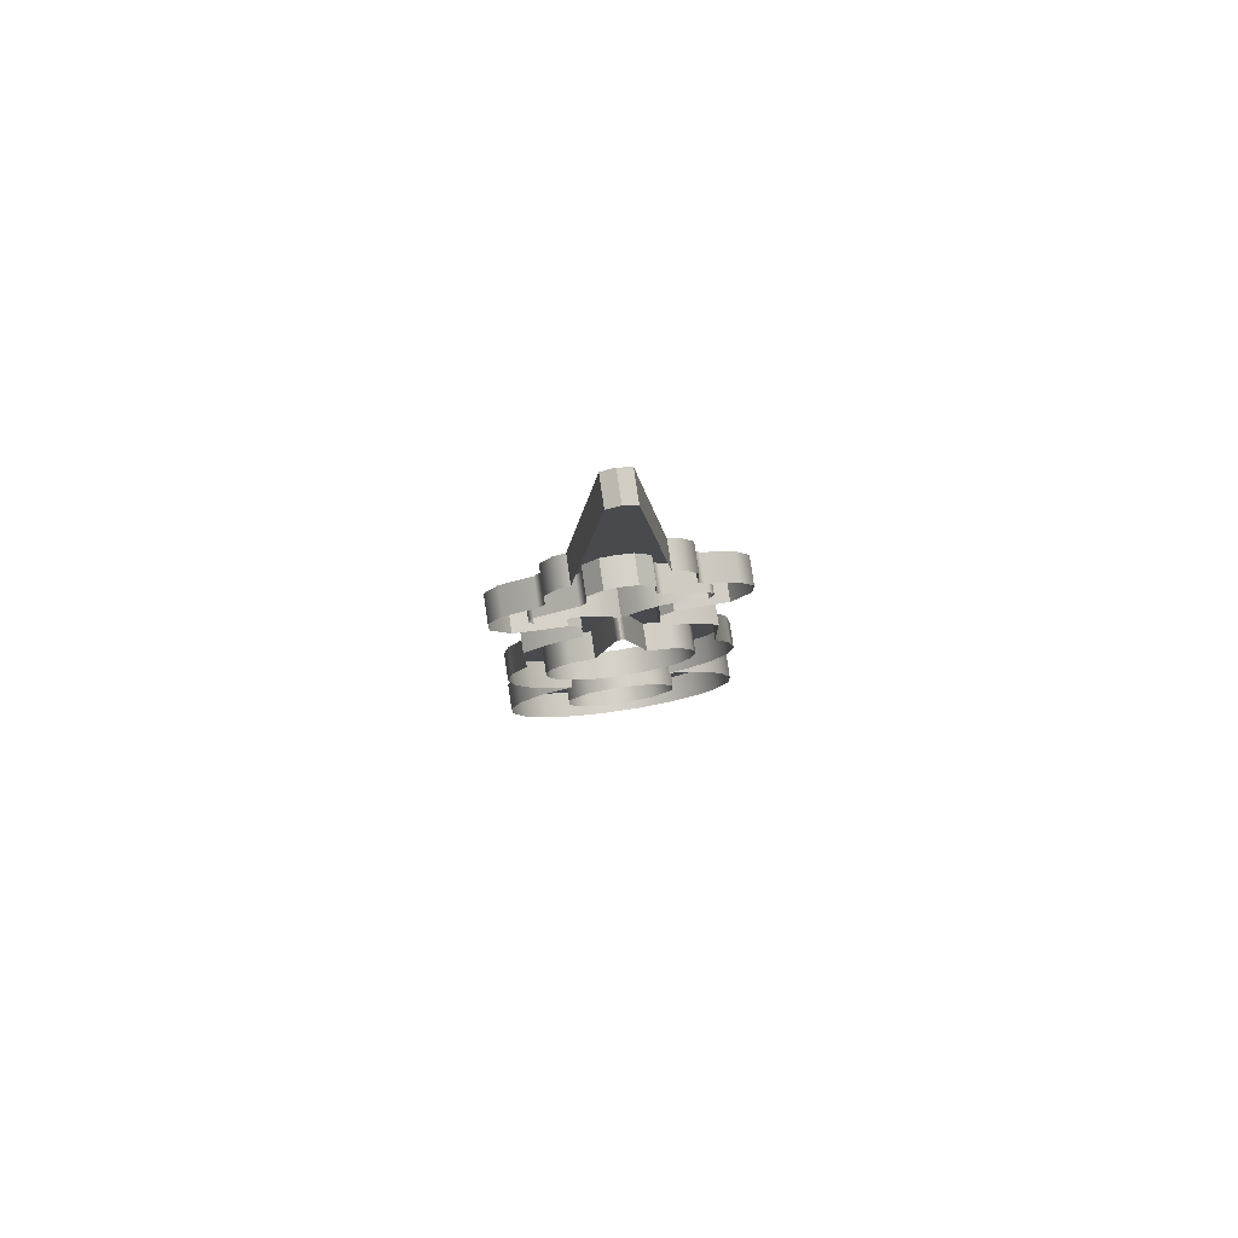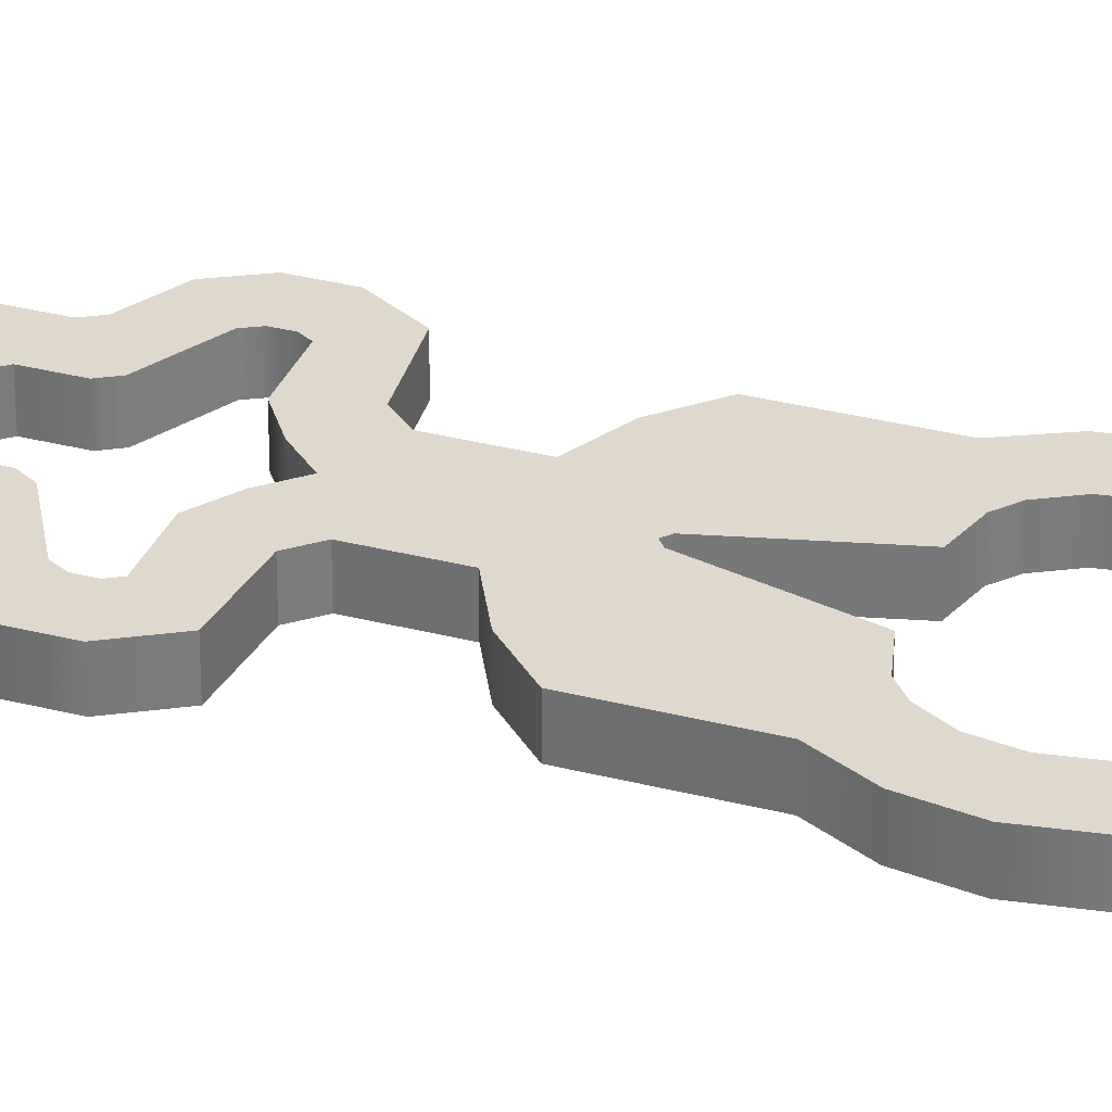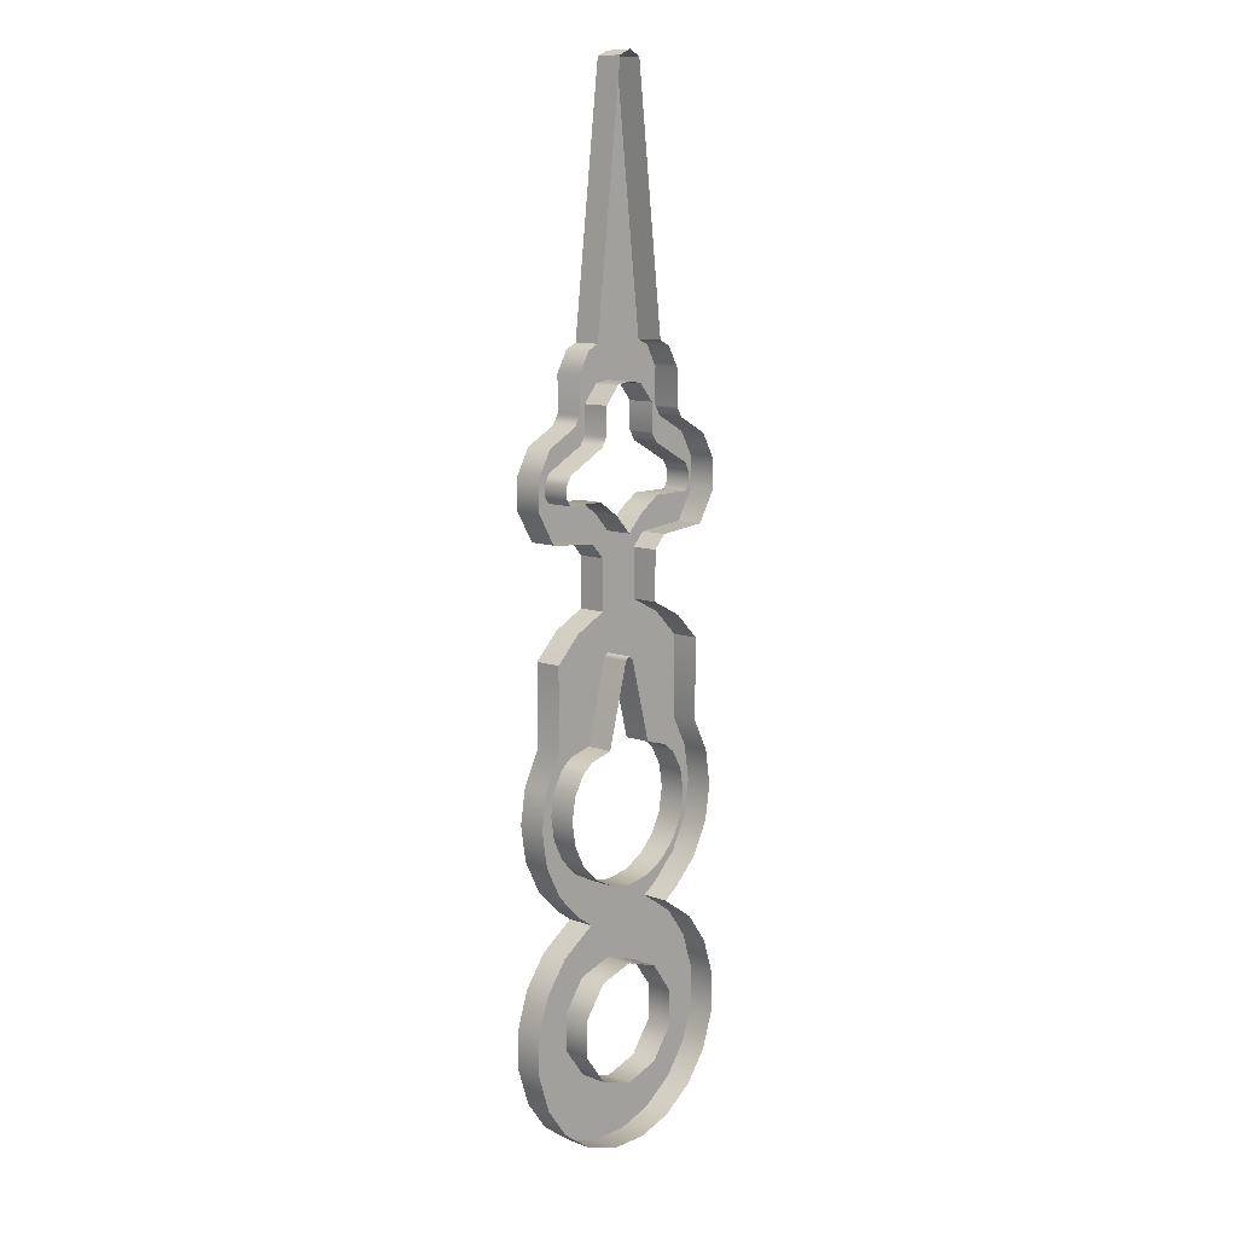
<metadata>
{"format":"obj","ext":"obj","renderer":"f3d","projection":"perspective","resolution":1024,"background":"white","views":[{"elev":79.6,"azim":171.6,"up":"+Y"},{"elev":32.0,"azim":-70.0,"up":"+Z"},{"elev":10.4,"azim":133.3,"up":"+Y"}]}
</metadata>
<code>
g clock_arrow2
v -0.07773 -0.01199 -0.04897
v -0.06993 -0.03598 -0.06669
v -0.07773 -0.01199 -0.06669
v -0.06993 -0.03598 -0.04897
v -0.05583 -0.05539 -0.06669
v -0.05583 -0.05539 -0.04897
v -0.03543 -0.07022 -0.06669
v -0.03543 -0.07022 -0.04897
v -0.01261 -0.07763 -0.06669
v -0.01261 -0.07763 -0.04897
v 0.01261 -0.07763 -0.06669
v 0.01261 -0.07763 -0.04897
v 0.03543 -0.07022 -0.06669
v 0.03543 -0.07022 -0.04897
v -0.07773 0.01199 -0.04897
v -0.07773 -0.01199 -0.04897
v -0.07773 -0.01199 -0.06669
v -0.07773 0.01199 -0.06669
v -0.06993 0.03598 -0.04897
v -0.06993 0.03598 -0.06669
v -0.05583 0.05539 -0.04897
v -0.05583 0.05539 -0.06669
v -0.03321 0.07094 -0.04897
v -0.03321 0.07094 -0.06669
v -0.03691 -0.01199 -0.04897
v -0.03691 -0.01199 -0.06669
v -0.02281 -0.0314 -0.06669
v -0.02281 -0.0314 -0.04897
v 1.049e-08 -0.03881 -0.06669
v 1.049e-08 -0.03881 -0.04897
v 0.02281 -0.0314 -0.06669
v 0.02281 -0.0314 -0.04897
v -0.03691 0.01199 -0.04897
v -0.03691 -0.01199 -0.06669
v -0.03691 -0.01199 -0.04897
v -0.03691 0.01199 -0.06669
v -0.02281 0.0314 -0.04897
v -0.02281 0.0314 -0.06669
v 1.049e-08 0.03881 -0.04897
v 1.049e-08 0.03881 -0.06669
v -0.03966 0.1649 -0.04897
v -0.03233 0.1709 -0.04897
v -0.03233 0.1709 -0.06669
v -0.03966 0.1649 -0.06669
v -0.04651 0.1529 -0.06669
v -0.04651 0.1529 -0.04897
v -0.0489 0.1378 -0.04897
v -0.0489 0.1378 -0.06669
v -0.04651 0.1226 -0.04897
v -0.04651 0.1226 -0.06669
v -0.03956 0.109 -0.06669
v -0.03956 0.109 -0.04897
v -0.02874 0.0982 -0.06669
v -0.02874 0.0982 -0.04897
v 0.03543 -0.07022 -0.04897
v 0.05583 -0.05539 -0.06669
v 0.03543 -0.07022 -0.06669
v 0.05583 -0.05539 -0.04897
v 0.06993 -0.03598 -0.06669
v 0.06993 -0.03598 -0.04897
v 0.07773 -0.01199 -0.06669
v 0.07773 -0.01199 -0.04897
v 0.07773 0.01199 -0.06669
v 0.07773 0.01199 -0.04897
v 0.02281 -0.0314 -0.04897
v 0.02281 -0.0314 -0.06669
v 0.03691 -0.01199 -0.06669
v 0.03691 -0.01199 -0.04897
v 0.03691 -0.01199 -0.04897
v 0.03691 -0.01199 -0.06669
v 0.03691 0.01199 -0.06669
v 0.03691 0.01199 -0.04897
v 0.02281 0.0314 -0.06669
v 0.02281 0.0314 -0.04897
v 1.049e-08 0.03881 -0.06669
v 1.049e-08 0.03881 -0.04897
v -0.01511 0.09125 -0.06669
v -0.02874 0.0982 -0.04897
v -0.02874 0.0982 -0.06669
v -0.01511 0.09125 -0.04897
v 9.441e-08 0.08886 -0.06669
v 9.441e-08 0.08886 -0.04897
v 0.01511 0.09125 -0.06669
v 0.01511 0.09125 -0.04897
v 0.02874 0.0982 -0.06669
v 0.02874 0.0982 -0.04897
v 0.03956 0.109 -0.06669
v 0.03956 0.109 -0.04897
v 0.07773 0.01199 -0.04897
v 0.06993 0.03598 -0.06669
v 0.07773 0.01199 -0.06669
v 0.06993 0.03598 -0.04897
v 0.05583 0.05539 -0.06669
v 0.05583 0.05539 -0.04897
v 0.03321 0.07094 -0.06669
v 0.03321 0.07094 -0.04897
v -0.03233 0.1709 -0.04897
v -0.01658 0.1753 -0.04897
v -0.01658 0.1753 -0.06669
v -0.03233 0.1709 -0.06669
v -0.05978 0.2336 -0.04897
v -0.05978 0.1812 -0.06669
v -0.05978 0.2336 -0.06669
v -0.05978 0.1812 -0.04897
v -0.07027 0.1606 -0.04897
v -0.07027 0.1606 -0.06669
v -0.07389 0.1378 -0.04897
v -0.07389 0.1378 -0.06669
v -0.07027 0.1149 -0.04897
v -0.07027 0.1149 -0.06669
v -0.05978 0.09433 -0.04897
v -0.05978 0.09433 -0.06669
v -0.04343 0.07798 -0.04897
v -0.04343 0.07798 -0.06669
v -0.03321 0.07094 -0.04897
v -0.03321 0.07094 -0.06669
v 0.04651 0.1226 -0.06669
v 0.03956 0.109 -0.04897
v 0.03956 0.109 -0.06669
v 0.04651 0.1226 -0.04897
v 0.0489 0.1378 -0.04897
v 0.0489 0.1378 -0.06669
v 0.04651 0.1529 -0.06669
v 0.04651 0.1529 -0.04897
v 0.03966 0.1649 -0.06669
v 0.03966 0.1649 -0.04897
v 0.03233 0.1709 -0.06669
v 0.03233 0.1709 -0.04897
v -0.01658 0.1753 -0.04897
v -0.002914 0.228 -0.06669
v -0.01658 0.1753 -0.06669
v -0.002914 0.228 -0.04897
v 9.441e-08 0.2304 -0.06669
v 9.441e-08 0.2304 -0.04897
v -0.05978 0.2336 -0.04897
v -0.05978 0.2336 -0.06669
v -0.04343 0.25 -0.06669
v -0.04343 0.25 -0.04897
v -0.02283 0.2605 -0.06669
v -0.02283 0.2605 -0.04897
v 0.01658 0.1753 -0.06669
v 0.01658 0.1753 -0.04897
v 0.03233 0.1709 -0.04897
v 0.03233 0.1709 -0.06669
v 0.002914 0.228 -0.06669
v 0.01658 0.1753 -0.04897
v 0.01658 0.1753 -0.06669
v 0.002914 0.228 -0.04897
v 9.441e-08 0.2304 -0.06669
v 9.441e-08 0.2304 -0.04897
v -0.0749 0.3238 -0.04897
v -0.06333 0.3042 -0.04897
v -0.06333 0.3042 -0.06669
v -0.0749 0.3238 -0.06669
v -0.0749 0.3429 -0.04897
v -0.0749 0.3429 -0.06669
v -0.06577 0.3594 -0.04897
v -0.06577 0.3594 -0.06669
v -0.04562 0.3703 -0.04897
v -0.04562 0.3703 -0.06669
v -0.04174 0.3768 -0.06669
v -0.04174 0.3768 -0.04897
v -0.04174 0.4 -0.04897
v -0.04174 0.4 -0.06669
v -0.03433 0.4133 -0.06669
v -0.03433 0.4133 -0.04897
v -0.02672 0.417 -0.04897
v -0.02672 0.417 -0.06669
v -0.02283 0.2923 -0.04897
v -0.02283 0.2605 -0.04897
v -0.02283 0.2605 -0.06669
v -0.02283 0.2923 -0.06669
v -0.06333 0.3042 -0.04897
v -0.03086 0.301 -0.04897
v -0.03086 0.301 -0.06669
v -0.06333 0.3042 -0.06669
v 0.05978 0.2336 -0.04897
v 0.05978 0.2336 -0.06669
v 0.05978 0.1812 -0.06669
v 0.05978 0.1812 -0.04897
v 0.07027 0.1606 -0.06669
v 0.07027 0.1606 -0.04897
v 0.07389 0.1378 -0.06669
v 0.07389 0.1378 -0.04897
v 0.07027 0.1149 -0.06669
v 0.07027 0.1149 -0.04897
v 0.05978 0.09433 -0.06669
v 0.05978 0.09433 -0.04897
v 0.04343 0.07798 -0.06669
v 0.04343 0.07798 -0.04897
v 0.03321 0.07094 -0.06669
v 0.03321 0.07094 -0.04897
v -0.02283 0.2923 -0.04897
v -0.02283 0.2923 -0.06669
v -0.03086 0.301 -0.06669
v -0.03086 0.301 -0.04897
v -0.04976 0.3254 -0.06669
v -0.04976 0.3254 -0.04897
v -0.05243 0.3299 -0.04897
v -0.05243 0.3299 -0.06669
v -0.05243 0.3299 -0.06669
v -0.05243 0.3299 -0.04897
v -0.05243 0.3371 -0.04897
v -0.05243 0.3371 -0.06669
v -0.04929 0.3428 -0.06669
v -0.04929 0.3428 -0.04897
v -0.02315 0.3569 -0.06669
v -0.02315 0.3569 -0.04897
v -0.01928 0.3635 -0.06669
v -0.01928 0.3635 -0.04897
v -0.01928 0.3811 -0.06669
v -0.01928 0.3811 -0.04897
v -0.02426 0.3253 -0.06669
v -0.04976 0.3254 -0.04897
v -0.04976 0.3254 -0.06669
v -0.02426 0.3253 -0.04897
v -0.01035 0.3156 -0.06669
v -0.01035 0.3156 -0.04897
v 9.441e-08 0.3045 -0.06669
v 9.441e-08 0.3045 -0.04897
v 0.02283 0.2605 -0.04897
v 0.02283 0.2605 -0.06669
v 0.04343 0.25 -0.06669
v 0.04343 0.25 -0.04897
v 0.05978 0.2336 -0.06669
v 0.05978 0.2336 -0.04897
v 0.02283 0.2923 -0.04897
v 0.02283 0.2923 -0.06669
v 0.02283 0.2605 -0.06669
v 0.02283 0.2605 -0.04897
v 0.01035 0.3156 -0.06669
v 9.441e-08 0.3045 -0.04897
v 9.441e-08 0.3045 -0.06669
v 0.01035 0.3156 -0.04897
v 0.02426 0.3253 -0.06669
v 0.02426 0.3253 -0.04897
v 0.04977 0.3254 -0.06669
v 0.04977 0.3254 -0.04897
v 0.03086 0.301 -0.04897
v 0.03086 0.301 -0.06669
v 0.02283 0.2923 -0.06669
v 0.02283 0.2923 -0.04897
v 0.06333 0.3042 -0.04897
v 0.06333 0.3042 -0.06669
v 0.03086 0.301 -0.06669
v 0.03086 0.301 -0.04897
v -0.01928 0.3811 -0.04897
v -0.009641 0.3925 -0.04897
v -0.009641 0.3925 -0.06669
v -0.01928 0.3811 -0.06669
v 0.05243 0.3299 -0.06669
v 0.05243 0.3299 -0.04897
v 0.04977 0.3254 -0.04897
v 0.04977 0.3254 -0.06669
v 0.05243 0.3371 -0.06669
v 0.05243 0.3299 -0.04897
v 0.05243 0.3299 -0.06669
v 0.05243 0.3371 -0.04897
v 0.04929 0.3428 -0.06669
v 0.04929 0.3428 -0.04897
v 0.02315 0.3569 -0.06669
v 0.02315 0.3569 -0.04897
v 0.01928 0.3635 -0.06669
v 0.01928 0.3635 -0.04897
v 0.01928 0.3811 -0.06669
v 0.01928 0.3811 -0.04897
v 0.0749 0.3238 -0.04897
v 0.06333 0.3042 -0.06669
v 0.06333 0.3042 -0.04897
v 0.0749 0.3238 -0.06669
v 0.0749 0.3429 -0.04897
v 0.0749 0.3429 -0.06669
v 0.06577 0.3594 -0.04897
v 0.06577 0.3594 -0.06669
v 0.04562 0.3703 -0.04897
v 0.04562 0.3703 -0.06669
v 0.04174 0.3768 -0.04897
v 0.04174 0.3768 -0.06669
v 0.04174 0.4 -0.04897
v 0.04174 0.4 -0.06669
v 0.03433 0.4133 -0.04897
v 0.03433 0.4133 -0.06669
v 0.02672 0.417 -0.04897
v 0.02672 0.417 -0.06669
v -0.009641 0.3925 -0.04897
v 9.441e-08 0.3942 -0.06669
v -0.009641 0.3925 -0.06669
v 9.441e-08 0.3942 -0.04897
v 0.009641 0.3925 -0.06669
v 0.009641 0.3925 -0.04897
v 0.009641 0.3925 -0.06669
v 0.009641 0.3925 -0.04897
v 0.01928 0.3811 -0.04897
v 0.01928 0.3811 -0.06669
v -0.007963 0.5787 -0.04897
v -0.02672 0.417 -0.04897
v -0.02672 0.417 -0.06669
v -0.007963 0.5787 -0.06669
v -0.02672 0.417 -0.04897
v -0.007963 0.5787 -0.04897
v 9.441e-08 0.5824 -0.04897
v 9.441e-08 0.3942 -0.04897
v 0.007963 0.5787 -0.04897
v 0.02672 0.417 -0.04897
v 0.03433 0.4133 -0.04897
v -0.03433 0.4133 -0.04897
v 0.009641 0.3925 -0.04897
v -0.009641 0.3925 -0.04897
v 0.04174 0.4 -0.04897
v 0.01928 0.3811 -0.04897
v -0.01928 0.3811 -0.04897
v -0.04174 0.4 -0.04897
v 0.01928 0.3635 -0.04897
v 0.04174 0.3768 -0.04897
v 0.04562 0.3703 -0.04897
v 0.02315 0.3569 -0.04897
v 0.06577 0.3594 -0.04897
v 0.04929 0.3428 -0.04897
v 0.0749 0.3429 -0.04897
v 0.05243 0.3371 -0.04897
v 0.0749 0.3238 -0.04897
v 0.05243 0.3299 -0.04897
v 0.06333 0.3042 -0.04897
v 0.04977 0.3254 -0.04897
v -0.04174 0.3768 -0.04897
v -0.01928 0.3635 -0.04897
v 0.03086 0.301 -0.04897
v 0.02426 0.3253 -0.04897
v 0.01035 0.3156 -0.04897
v 0.02283 0.2923 -0.04897
v -0.02315 0.3569 -0.04897
v -0.04562 0.3703 -0.04897
v 9.441e-08 0.3045 -0.04897
v -0.06577 0.3594 -0.04897
v -0.04929 0.3428 -0.04897
v -0.05243 0.3371 -0.04897
v -0.0749 0.3429 -0.04897
v -0.05243 0.3299 -0.04897
v -0.0749 0.3238 -0.04897
v -0.04976 0.3254 -0.04897
v -0.06333 0.3042 -0.04897
v -0.03086 0.301 -0.04897
v -0.02426 0.3253 -0.04897
v -0.01035 0.3156 -0.04897
v -0.02283 0.2923 -0.04897
v 9.441e-08 0.2868 -0.04897
v -0.02283 0.2605 -0.04897
v 0.02283 0.2605 -0.04897
v 9.441e-08 0.2641 -0.04897
v -0.002914 0.228 -0.04897
v -0.04343 0.25 -0.04897
v -0.05978 0.2336 -0.04897
v 9.441e-08 0.2304 -0.04897
v -0.01658 0.1753 -0.04897
v 0.002914 0.228 -0.04897
v 0.04343 0.25 -0.04897
v 0.05978 0.2336 -0.04897
v 0.01658 0.1753 -0.04897
v -0.05978 0.1812 -0.04897
v -0.03233 0.1709 -0.04897
v -0.03966 0.1649 -0.04897
v 0.05978 0.1812 -0.04897
v 0.03233 0.1709 -0.04897
v 0.03966 0.1649 -0.04897
v 0.07027 0.1606 -0.04897
v 0.04651 0.1529 -0.04897
v 0.07389 0.1378 -0.04897
v 0.0489 0.1378 -0.04897
v 0.07027 0.1149 -0.04897
v 0.04651 0.1226 -0.04897
v 0.05978 0.09433 -0.04897
v 0.03956 0.109 -0.04897
v 0.04343 0.07798 -0.04897
v 0.02874 0.0982 -0.04897
v 0.03321 0.07094 -0.04897
v 0.01511 0.09125 -0.04897
v 9.441e-08 0.08886 -0.04897
v 1.049e-08 0.03881 -0.04897
v 0.02281 0.0314 -0.04897
v 0.05583 0.05539 -0.04897
v 0.03691 0.01199 -0.04897
v 0.06993 0.03598 -0.04897
v 0.07773 0.01199 -0.04897
v 0.07773 -0.01199 -0.04897
v 0.03691 -0.01199 -0.04897
v 0.06993 -0.03598 -0.04897
v 0.02281 -0.0314 -0.04897
v 0.05583 -0.05539 -0.04897
v 0.03543 -0.07022 -0.04897
v 0.01261 -0.07763 -0.04897
v 1.049e-08 -0.03881 -0.04897
v -0.01261 -0.07763 -0.04897
v -0.03543 -0.07022 -0.04897
v -0.02281 -0.0314 -0.04897
v -0.05583 -0.05539 -0.04897
v -0.03691 -0.01199 -0.04897
v -0.06993 -0.03598 -0.04897
v -0.07773 -0.01199 -0.04897
v -0.07773 0.01199 -0.04897
v -0.03691 0.01199 -0.04897
v -0.06993 0.03598 -0.04897
v -0.02281 0.0314 -0.04897
v -0.05583 0.05539 -0.04897
v -0.03321 0.07094 -0.04897
v -0.01511 0.09125 -0.04897
v -0.04343 0.07798 -0.04897
v -0.02874 0.0982 -0.04897
v -0.05978 0.09433 -0.04897
v -0.03956 0.109 -0.04897
v -0.07027 0.1149 -0.04897
v -0.04651 0.1226 -0.04897
v -0.07389 0.1378 -0.04897
v -0.0489 0.1378 -0.04897
v -0.07027 0.1606 -0.04897
v -0.04651 0.1529 -0.04897
v 0.007963 0.5787 -0.04897
v 0.007963 0.5787 -0.06669
v 0.02672 0.417 -0.06669
v 0.02672 0.417 -0.04897
v -0.007963 0.5787 -0.04897
v -0.007963 0.5787 -0.06669
v 9.441e-08 0.5824 -0.06669
v 9.441e-08 0.5824 -0.04897
v 9.441e-08 0.5824 -0.04897
v 9.441e-08 0.5824 -0.06669
v 0.007963 0.5787 -0.06669
v 0.007963 0.5787 -0.04897
g clock_arrow2_0
f 3 2 1
f 2 4 1
f 2 5 4
f 5 6 4
f 5 7 6
f 7 8 6
f 7 9 8
f 9 10 8
f 9 11 10
f 11 12 10
f 11 13 12
f 13 14 12
f 17 16 15
f 18 17 15
f 18 15 19
f 20 18 19
f 20 19 21
f 22 20 21
f 22 21 23
f 24 22 23
f 27 26 25
f 28 27 25
f 29 27 28
f 30 29 28
f 31 29 30
f 32 31 30
f 35 34 33
f 34 36 33
f 33 36 37
f 36 38 37
f 37 38 39
f 38 40 39
f 43 42 41
f 44 43 41
f 44 41 45
f 41 46 45
f 45 46 47
f 48 45 47
f 48 47 49
f 50 48 49
f 50 49 51
f 49 52 51
f 51 52 53
f 52 54 53
f 57 56 55
f 56 58 55
f 56 59 58
f 59 60 58
f 59 61 60
f 61 62 60
f 61 63 62
f 63 64 62
f 67 66 65
f 68 67 65
f 71 70 69
f 72 71 69
f 73 71 72
f 74 73 72
f 75 73 74
f 76 75 74
f 79 78 77
f 78 80 77
f 77 80 81
f 80 82 81
f 81 82 83
f 82 84 83
f 83 84 85
f 84 86 85
f 85 86 87
f 86 88 87
f 91 90 89
f 90 92 89
f 90 93 92
f 93 94 92
f 93 95 94
f 95 96 94
f 99 98 97
f 100 99 97
f 103 102 101
f 102 104 101
f 104 102 105
f 102 106 105
f 105 106 107
f 106 108 107
f 107 108 109
f 108 110 109
f 109 110 111
f 110 112 111
f 111 112 113
f 112 114 113
f 113 114 115
f 114 116 115
f 119 118 117
f 118 120 117
f 117 120 121
f 122 117 121
f 122 121 123
f 121 124 123
f 123 124 125
f 124 126 125
f 125 126 127
f 126 128 127
f 131 130 129
f 130 132 129
f 130 133 132
f 133 134 132
f 137 136 135
f 138 137 135
f 139 137 138
f 140 139 138
f 143 142 141
f 144 143 141
f 147 146 145
f 146 148 145
f 145 148 149
f 148 150 149
f 153 152 151
f 154 153 151
f 154 151 155
f 156 154 155
f 156 155 157
f 158 156 157
f 158 157 159
f 160 158 159
f 161 160 159
f 162 161 159
f 161 162 163
f 164 161 163
f 165 164 163
f 166 165 163
f 165 166 167
f 168 165 167
f 171 170 169
f 172 171 169
f 175 174 173
f 176 175 173
f 179 178 177
f 180 179 177
f 181 179 180
f 182 181 180
f 183 181 182
f 184 183 182
f 185 183 184
f 186 185 184
f 187 185 186
f 188 187 186
f 189 187 188
f 190 189 188
f 191 189 190
f 192 191 190
f 195 194 193
f 196 195 193
f 199 198 197
f 200 199 197
f 203 202 201
f 204 203 201
f 204 205 203
f 205 206 203
f 205 207 206
f 207 208 206
f 207 209 208
f 209 210 208
f 209 211 210
f 211 212 210
f 215 214 213
f 214 216 213
f 213 216 217
f 216 218 217
f 217 218 219
f 218 220 219
f 223 222 221
f 224 223 221
f 225 223 224
f 226 225 224
f 229 228 227
f 230 229 227
f 233 232 231
f 232 234 231
f 231 234 235
f 234 236 235
f 235 236 237
f 236 238 237
f 241 240 239
f 242 241 239
f 245 244 243
f 246 245 243
f 249 248 247
f 250 249 247
f 253 252 251
f 254 253 251
f 257 256 255
f 256 258 255
f 255 258 259
f 258 260 259
f 259 260 261
f 260 262 261
f 261 262 263
f 262 264 263
f 263 264 265
f 264 266 265
f 269 268 267
f 268 270 267
f 267 270 271
f 270 272 271
f 271 272 273
f 272 274 273
f 273 274 275
f 274 276 275
f 275 276 277
f 276 278 277
f 277 278 279
f 278 280 279
f 279 280 281
f 280 282 281
f 281 282 283
f 282 284 283
f 287 286 285
f 286 288 285
f 286 289 288
f 289 290 288
f 293 292 291
f 294 293 291
f 297 296 295
f 298 297 295
f 301 300 299
f 302 301 299
f 303 301 302
f 304 303 302
f 305 304 302
f 302 299 306
f 305 302 307
f 306 308 302
f 305 307 309
f 307 310 309
f 311 308 306
f 312 311 306
f 309 310 313
f 314 309 313
f 314 313 315
f 313 316 315
f 315 316 317
f 316 318 317
f 317 318 319
f 318 320 319
f 319 320 321
f 320 322 321
f 321 322 323
f 322 324 323
f 312 325 311
f 325 326 311
f 327 323 324
f 324 328 327
f 328 329 327
f 327 329 330
f 331 326 325
f 332 331 325
f 329 333 330
f 332 334 331
f 334 335 331
f 336 335 334
f 337 336 334
f 338 336 337
f 339 338 337
f 340 338 339
f 341 340 339
f 340 341 342
f 343 340 342
f 342 344 343
f 344 342 333
f 342 345 333
f 333 345 346
f 345 347 346
f 333 346 348
f 330 333 348
f 349 346 347
f 348 346 349
f 347 350 349
f 351 350 347
f 352 350 351
f 350 353 349
f 349 353 348
f 354 350 352
f 353 355 348
f 348 355 356
f 356 355 357
f 355 358 357
f 359 354 352
f 360 354 359
f 361 360 359
f 358 362 357
f 362 358 363
f 363 364 362
f 362 364 365
f 364 366 365
f 365 366 367
f 366 368 367
f 367 368 369
f 368 370 369
f 369 370 371
f 370 372 371
f 371 372 373
f 372 374 373
f 373 374 375
f 374 376 375
f 375 376 377
f 378 375 377
f 378 379 375
f 375 379 380
f 379 381 380
f 381 382 380
f 382 381 383
f 383 381 384
f 381 385 384
f 384 385 386
f 386 385 387
f 388 386 387
f 388 387 389
f 389 387 390
f 387 391 390
f 390 391 392
f 392 391 393
f 391 394 393
f 393 394 395
f 395 394 396
f 397 395 396
f 397 396 398
f 398 396 399
f 396 400 399
f 399 400 401
f 400 402 401
f 402 403 401
f 403 402 404
f 402 378 404
f 378 377 404
f 377 405 404
f 404 405 406
f 405 407 406
f 406 407 408
f 407 409 408
f 408 409 410
f 409 411 410
f 410 411 412
f 411 413 412
f 412 413 414
f 413 415 414
f 414 415 361
f 359 414 361
f 418 417 416
f 419 418 416
f 422 421 420
f 423 422 420
f 426 425 424
f 427 426 424

</code>
